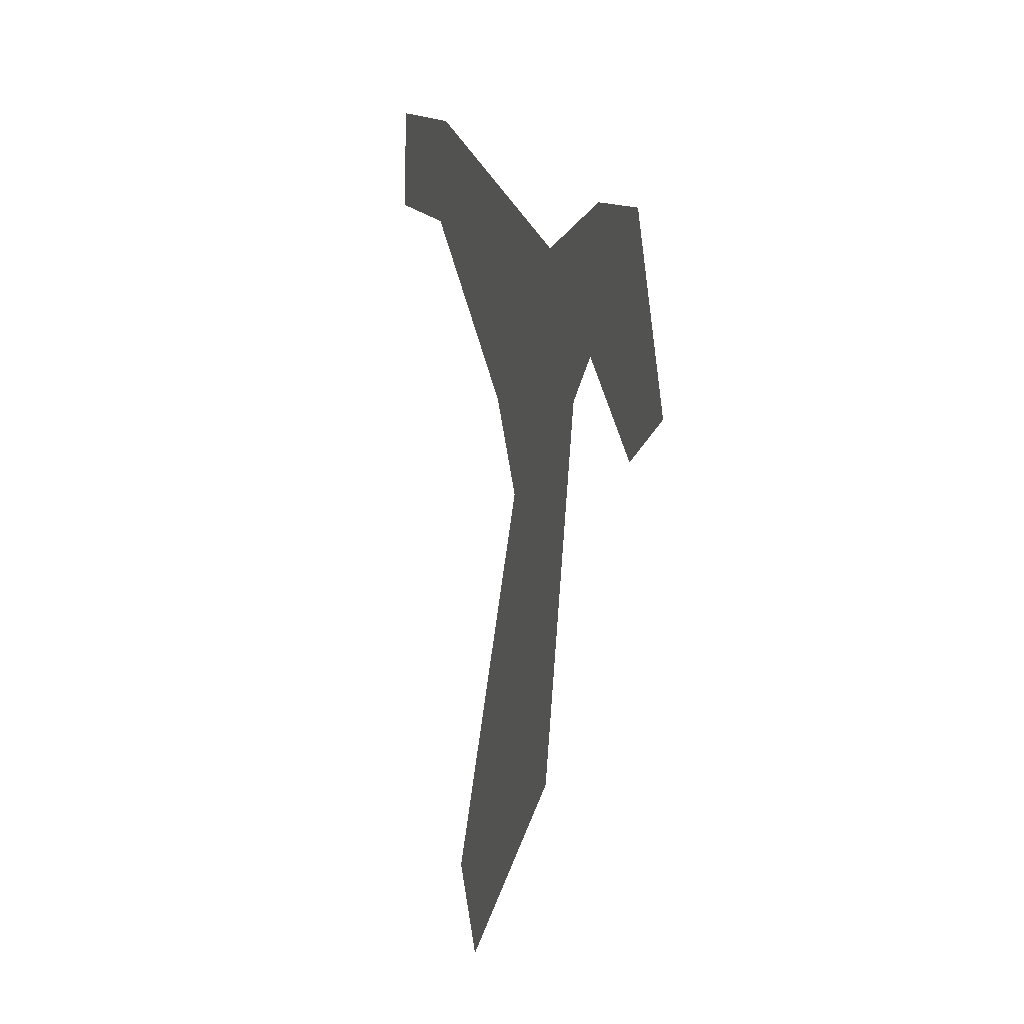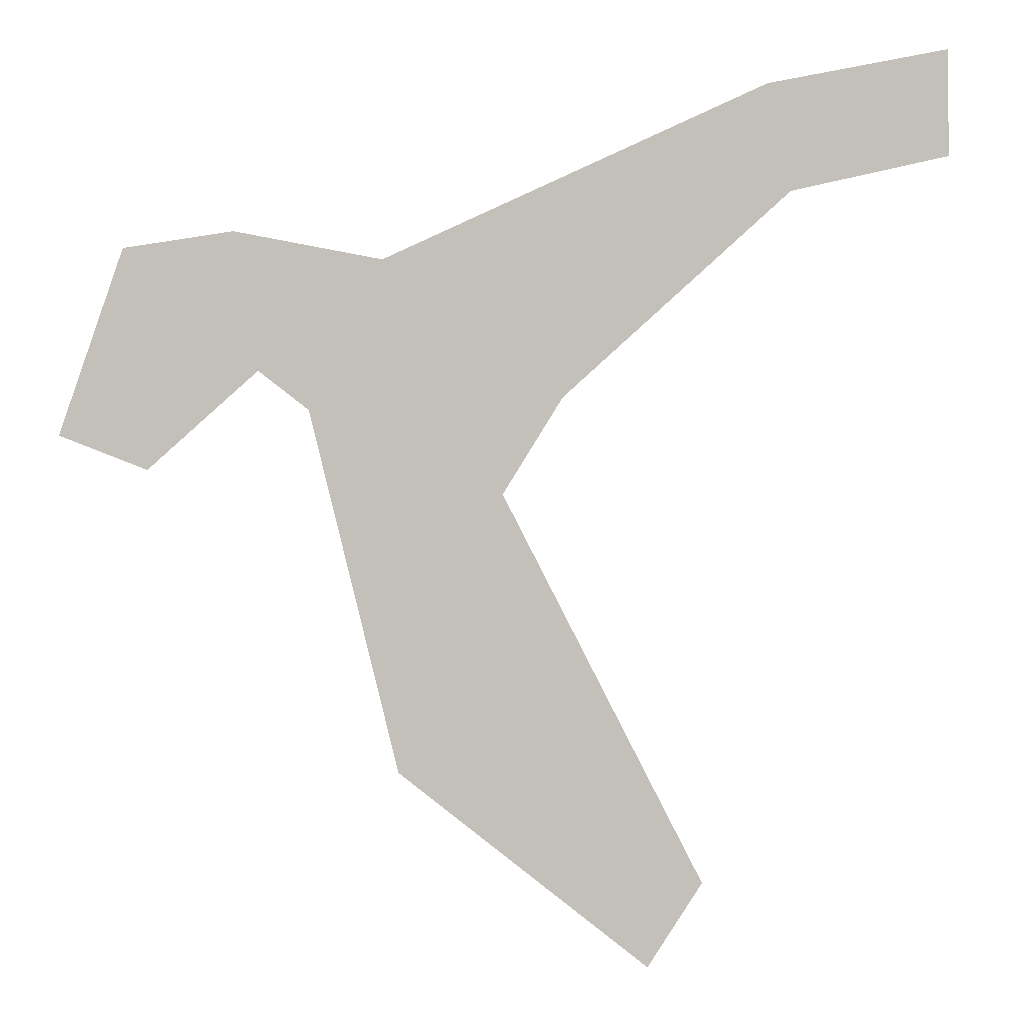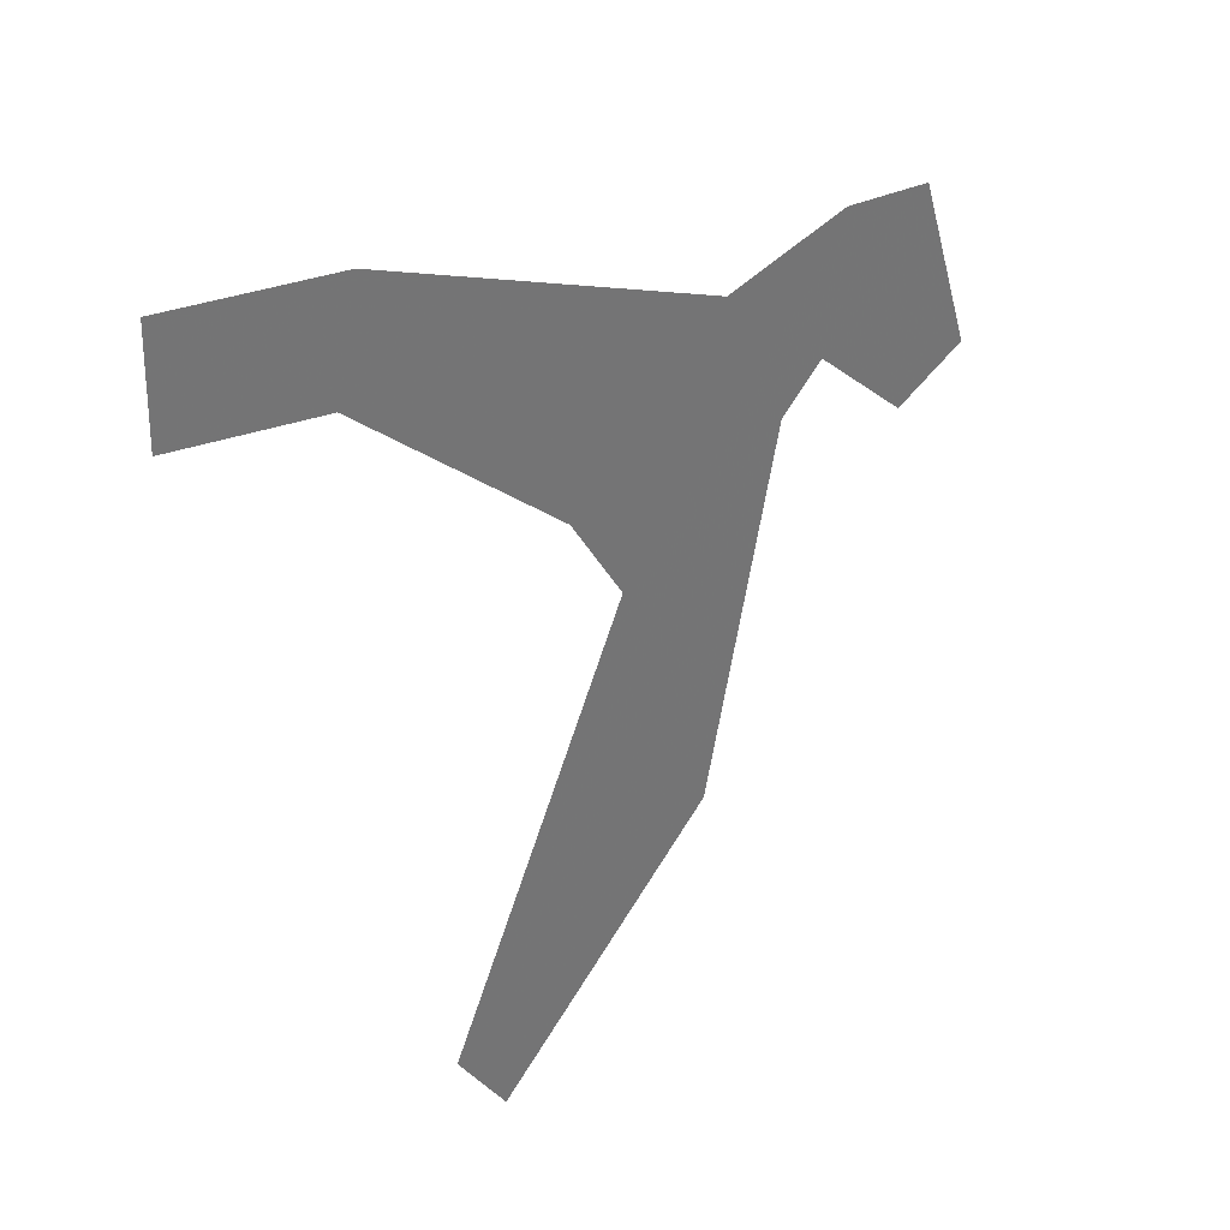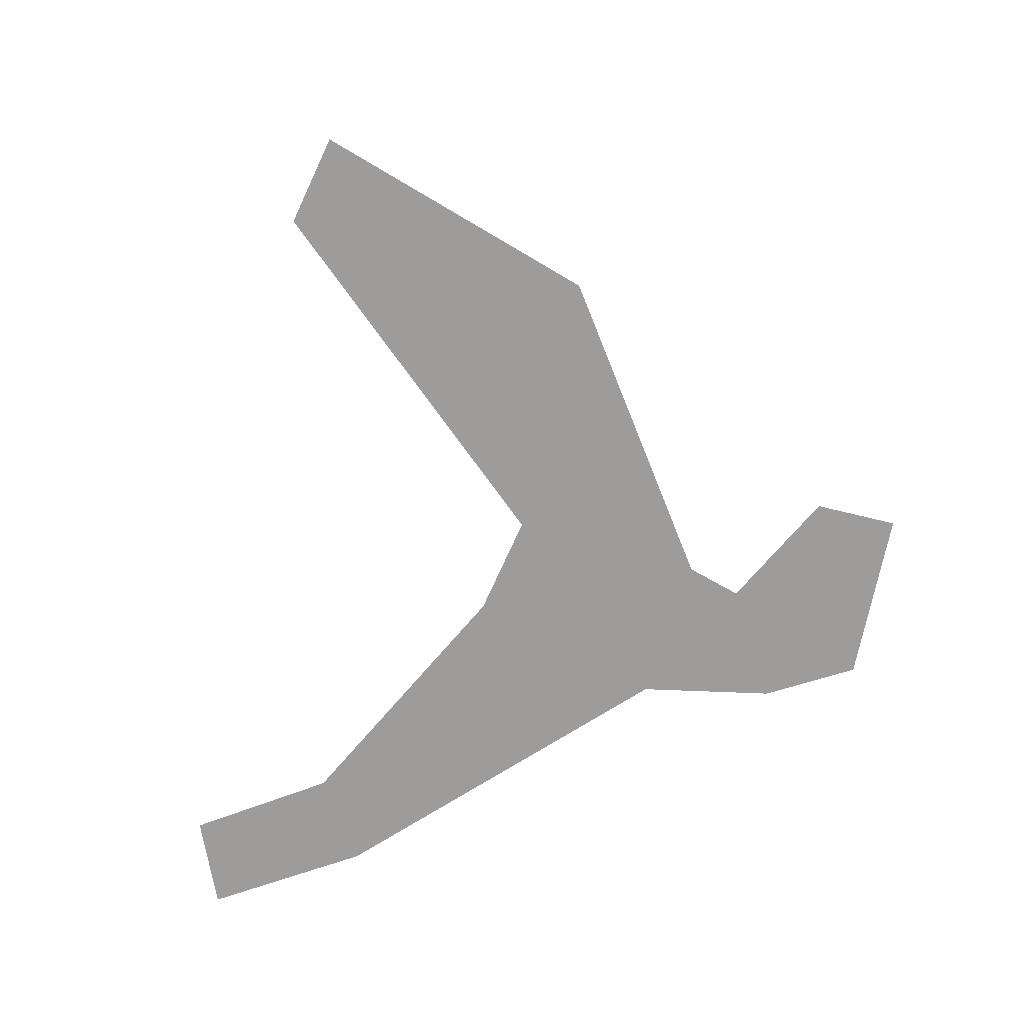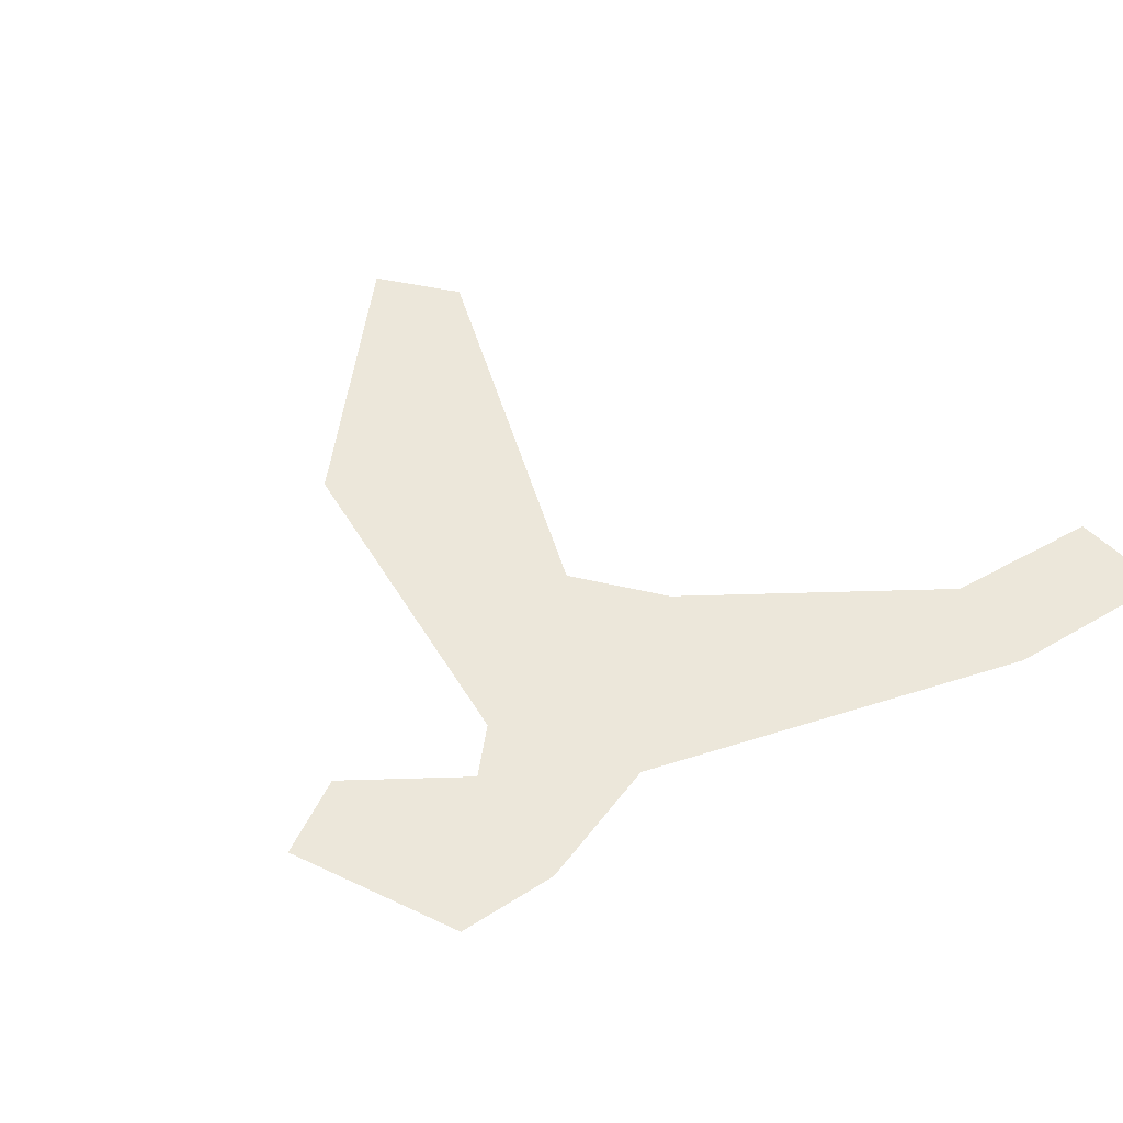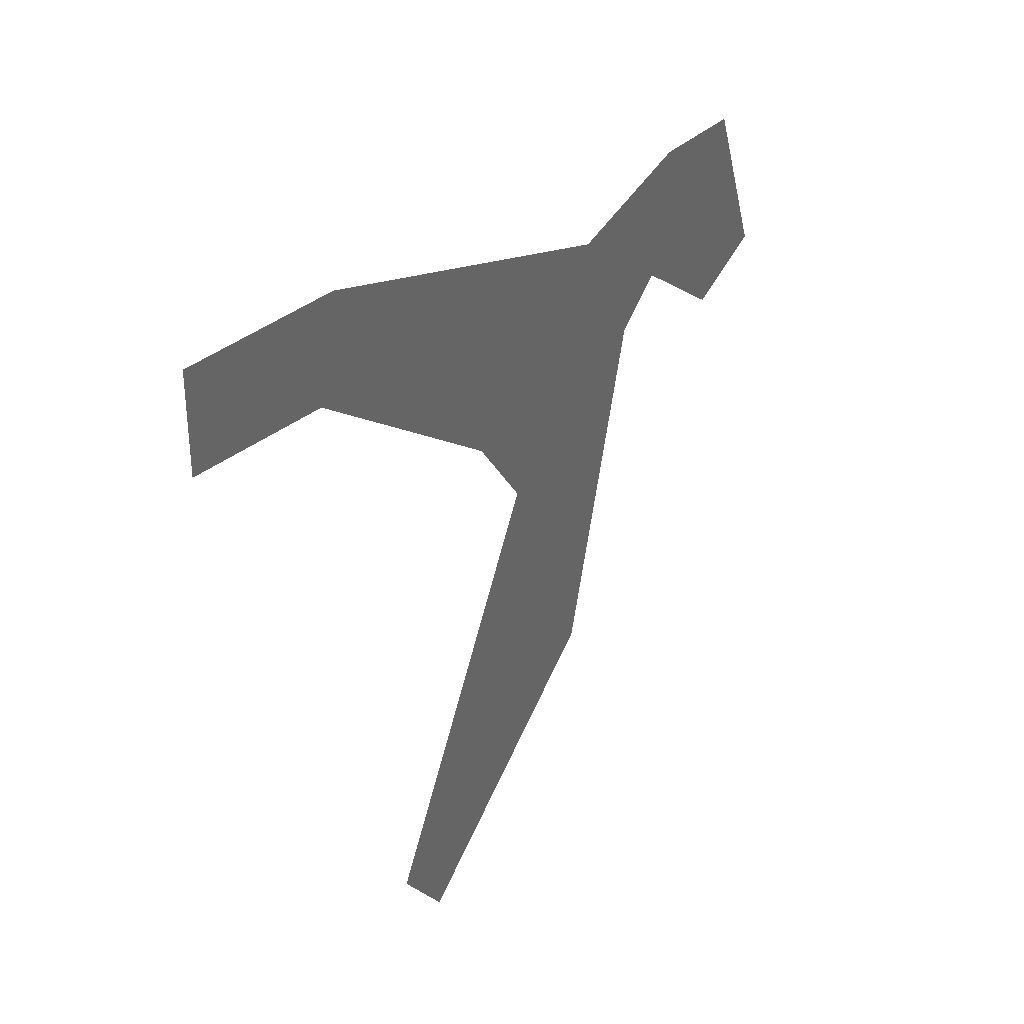
<metadata>
{"format":"obj","ext":"obj","renderer":"f3d","projection":"perspective","resolution":1024,"background":"white","views":[{"elev":0.2,"azim":73.7,"up":"+Y"},{"elev":3.4,"azim":173.1,"up":"+Y"},{"elev":35.5,"azim":-45.4,"up":"+Y"},{"elev":-70.1,"azim":8.1,"up":"+Z"},{"elev":51.6,"azim":136.3,"up":"+Z"},{"elev":41.3,"azim":-55.3,"up":"+Y"}]}
</metadata>
<code>
o Map 1 - Npc 50058: Terrorpene
v 3022 4132 0
v 3023 4176 0
v 3089 4117 0
v 3099 4161 0
v 3125 3829 0
v 3148 3794 0
v 3184 4032 0
v 3214 3984 0
v 3219 3907 0
v 3252 3878 0
v 3258 4088 0
v 3288 4027 0
v 3318 4099 0
v 3329 4059 0
v 3353 4003 0
v 3362 4092 0
v 3388 4017 0
f 11 13 16 17 15 14 12 10 6 5 9 8 7 3 1 2 4

</code>
